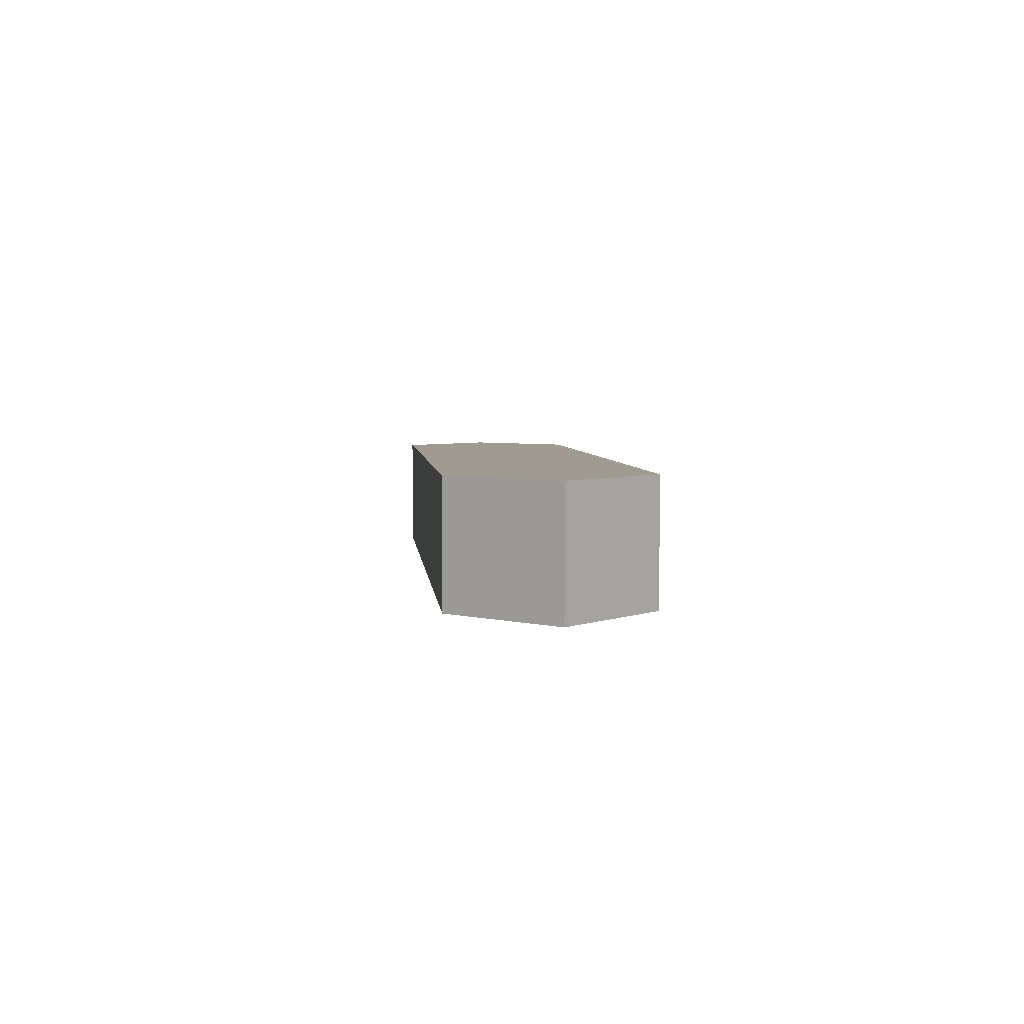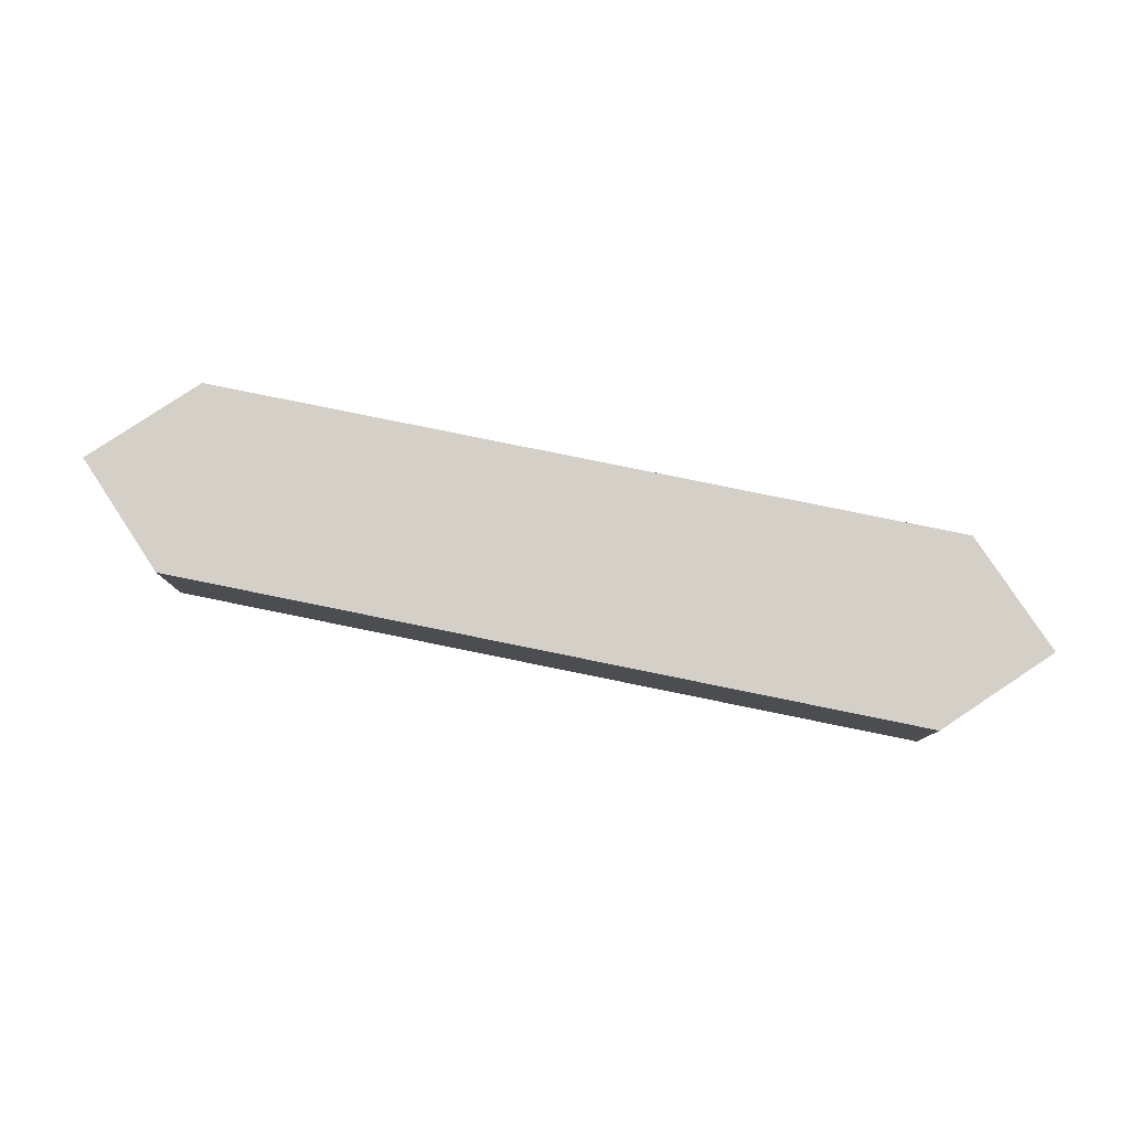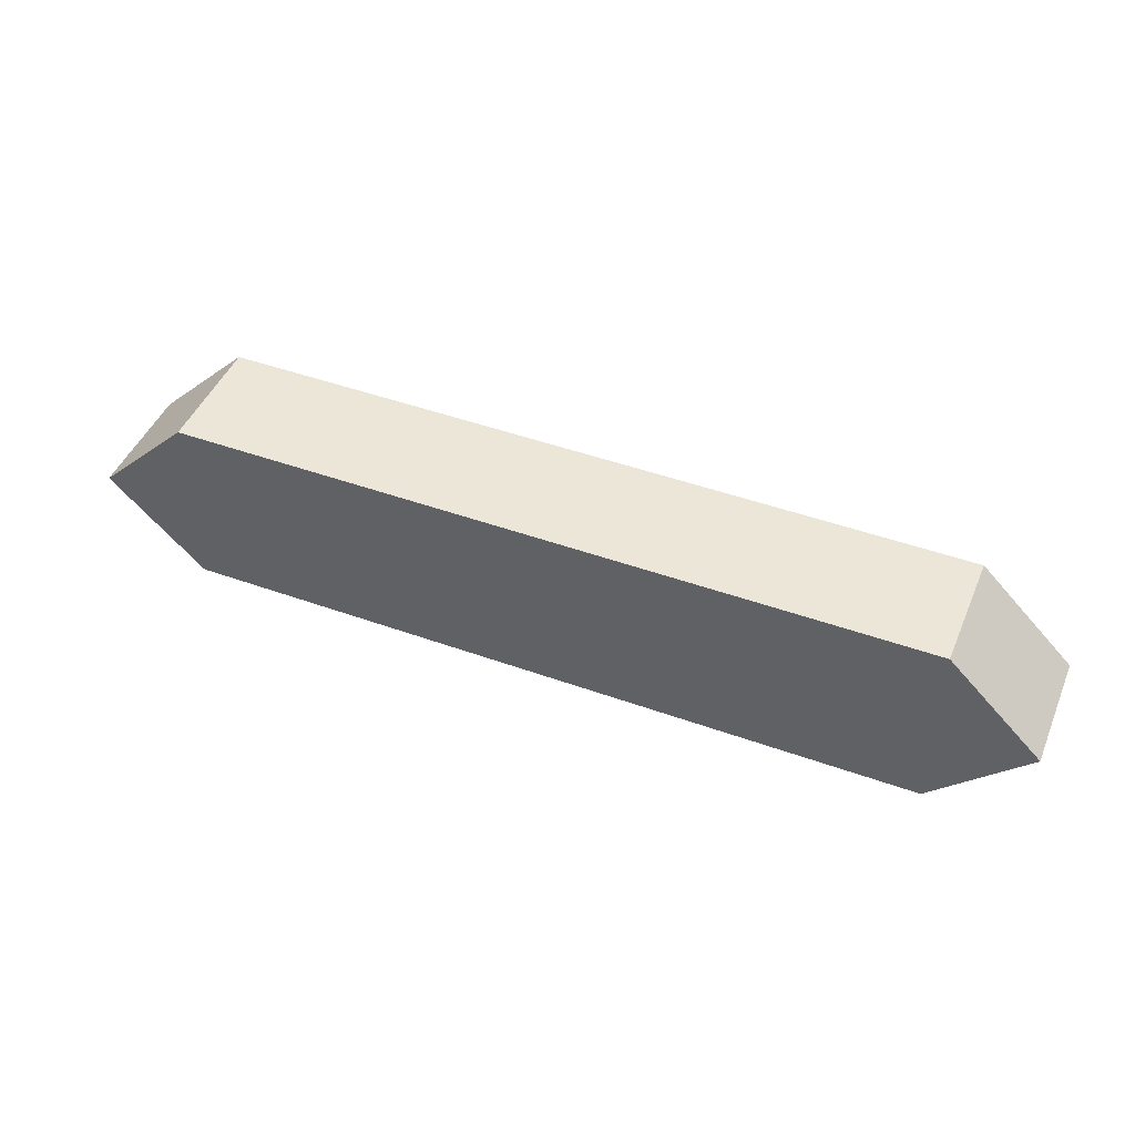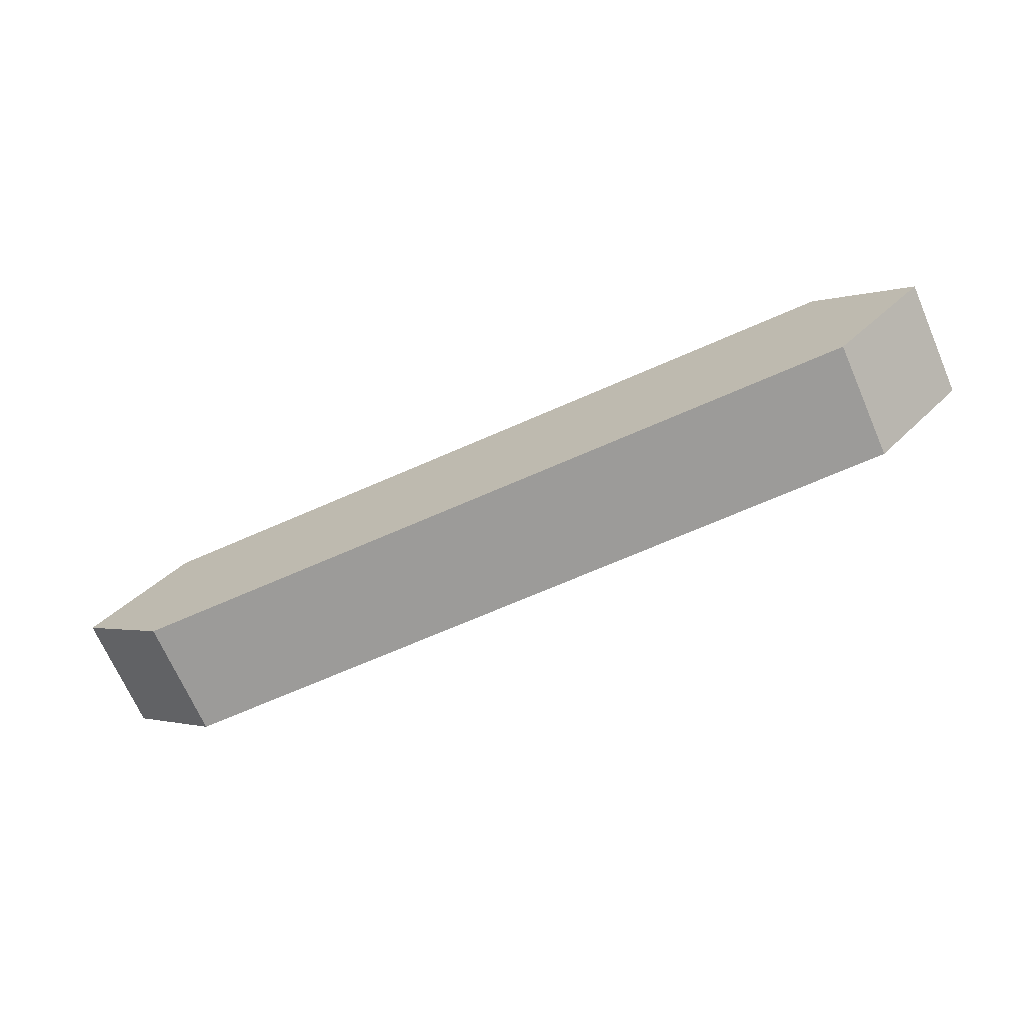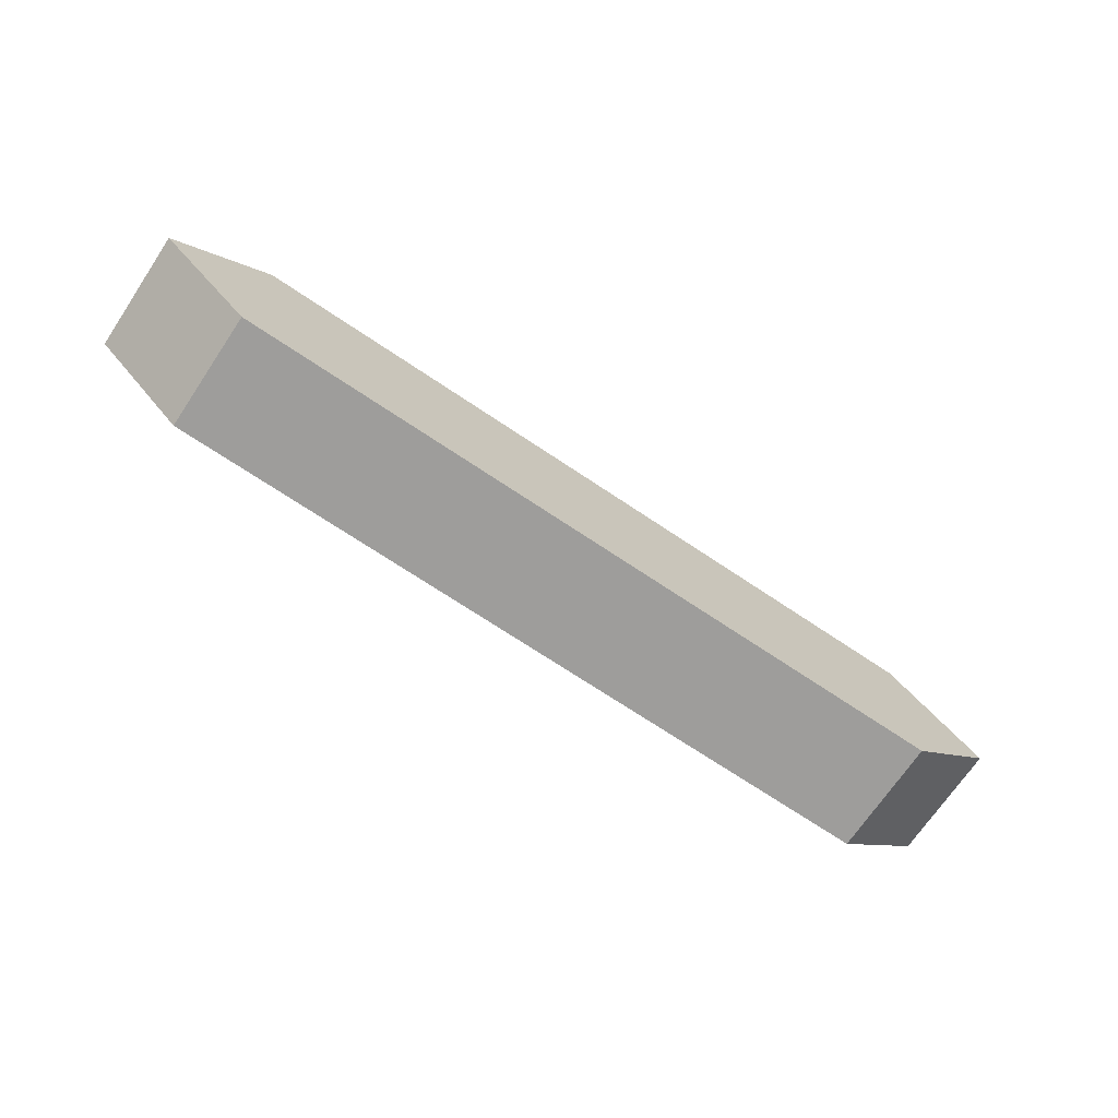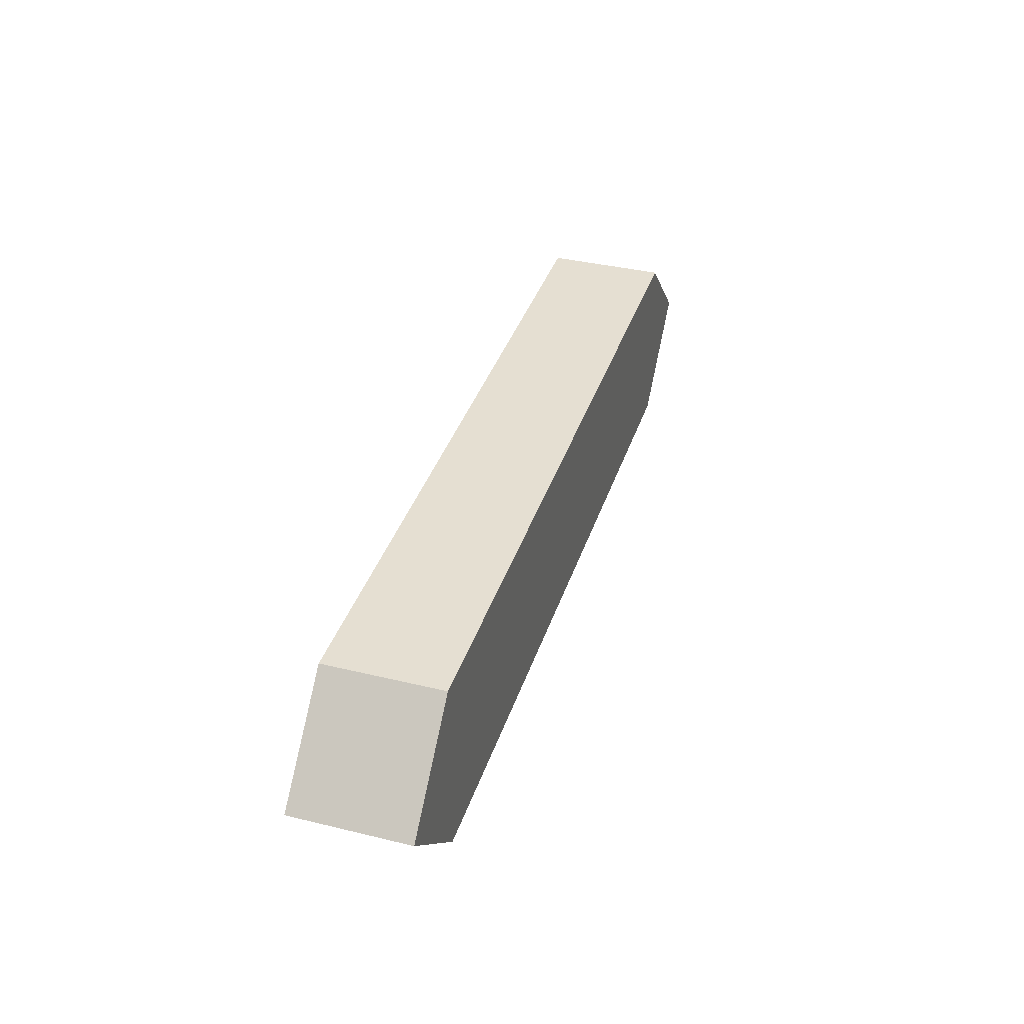
<metadata>
{"format":"obj","ext":"obj","renderer":"f3d","projection":"perspective","resolution":1024,"background":"white","views":[{"elev":4.2,"azim":84.8,"up":"+Y"},{"elev":79.9,"azim":11.5,"up":"+Y"},{"elev":46.4,"azim":22.3,"up":"+Z"},{"elev":-69.9,"azim":23.6,"up":"+Z"},{"elev":-70.5,"azim":-33.9,"up":"+Z"},{"elev":37.4,"azim":-72.7,"up":"+Z"}]}
</metadata>
<code>
o Cube_Cube.002
v -0.1522 0.01978 0.000491
v -0.1522 -0.01887 0.000491
v 0.1527 0.01978 0.000491
v 0.1527 -0.01887 0.000491
v -0.1216 0.01978 0.03113
v -0.1216 0.01978 -0.03015
v 0.1221 -0.01887 0.03113
v 0.1221 -0.01887 -0.03015
v 0.1221 0.01978 -0.03015
v 0.1221 0.01978 0.03113
v -0.1216 -0.01887 0.03113
v -0.1216 -0.01887 -0.03015
f 10 3 9 6 1 5
f 2 12 8 4 7 11
f 12 6 9 8
f 7 10 5 11
f 6 12 2 1
f 5 1 2 11
f 7 4 3 10
f 8 9 3 4

</code>
